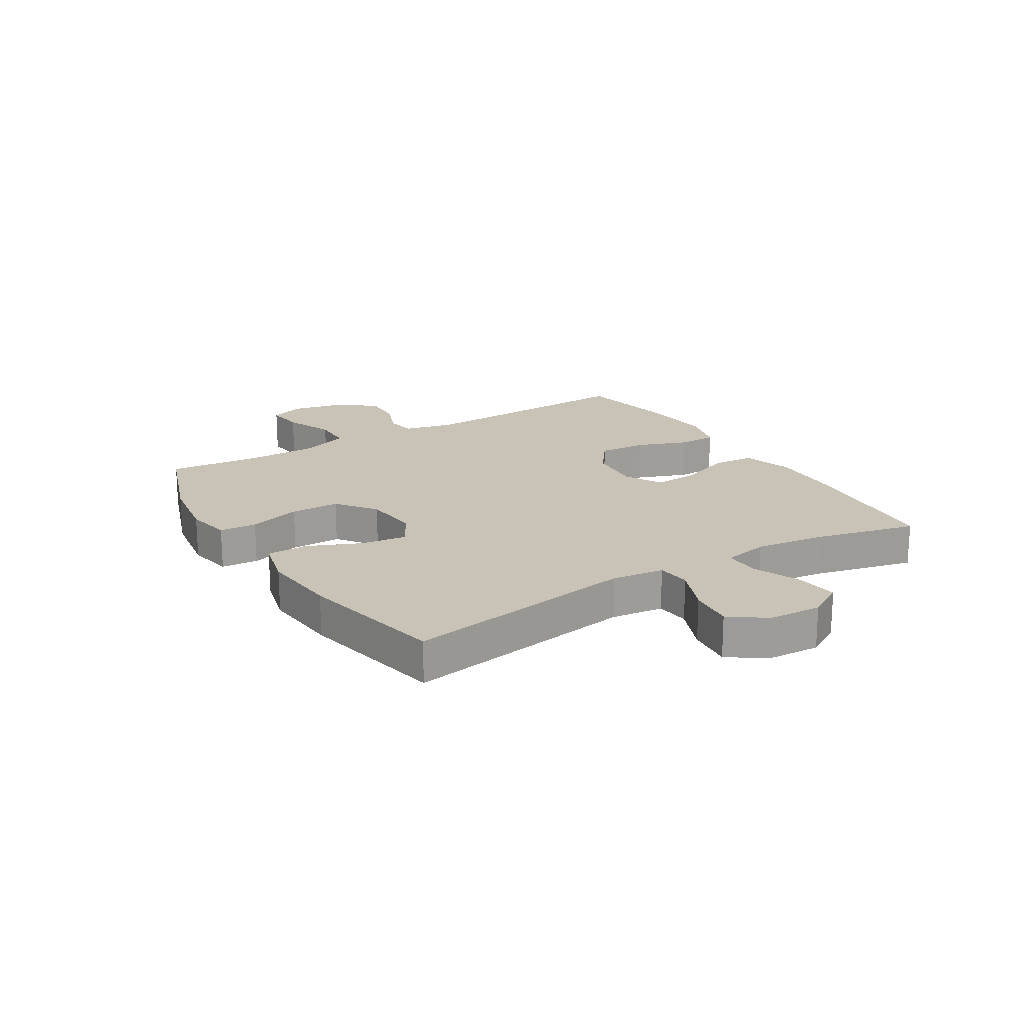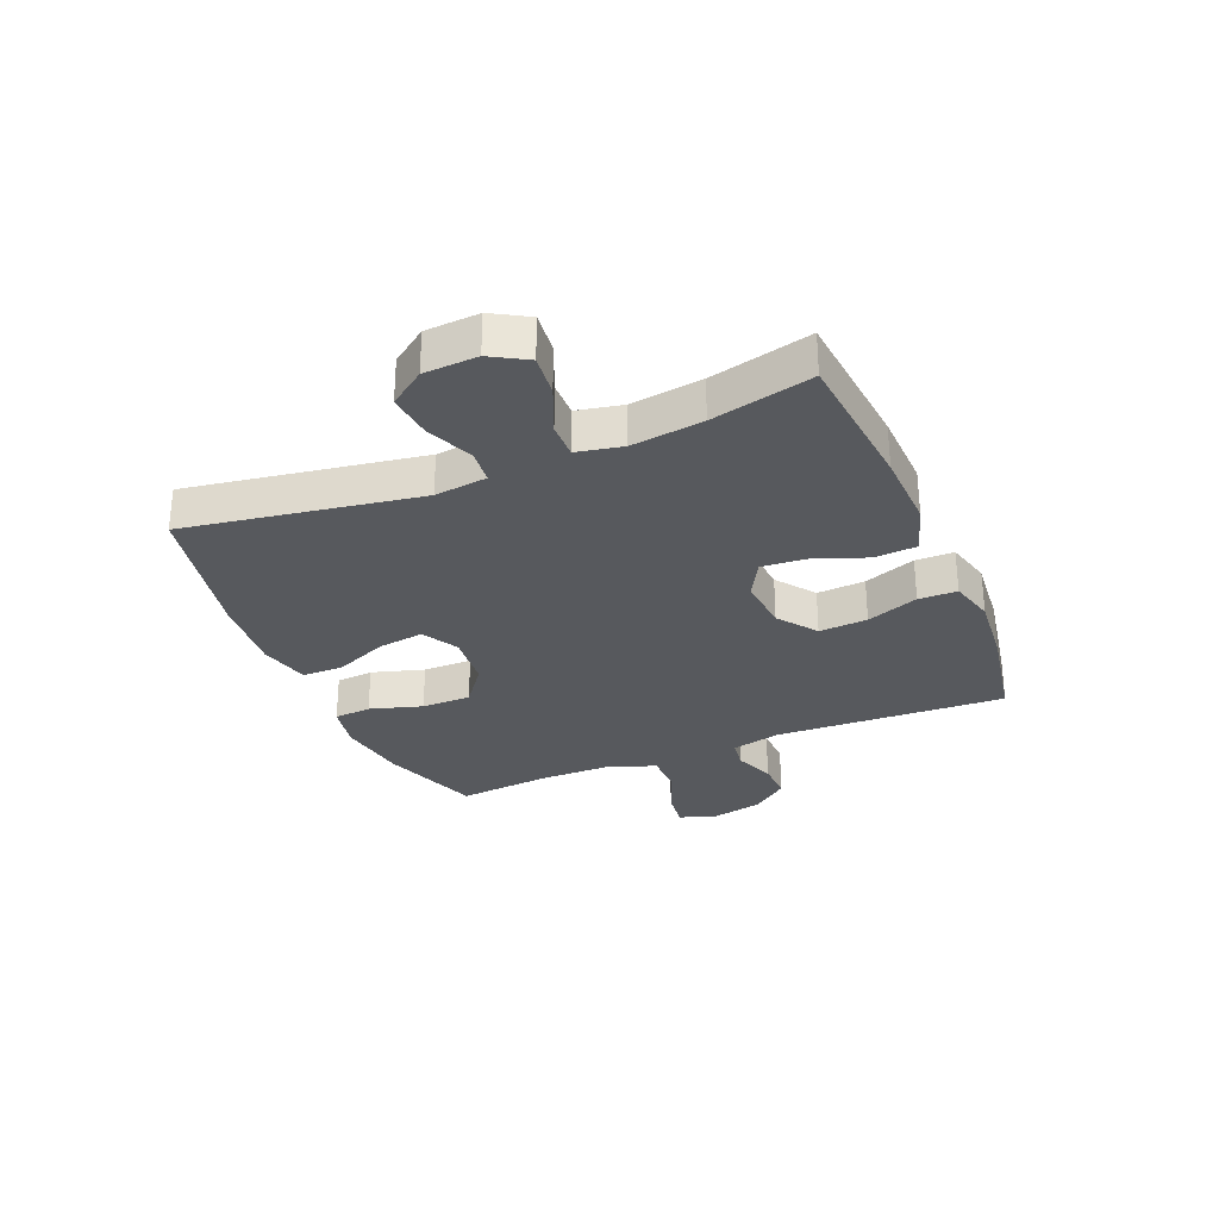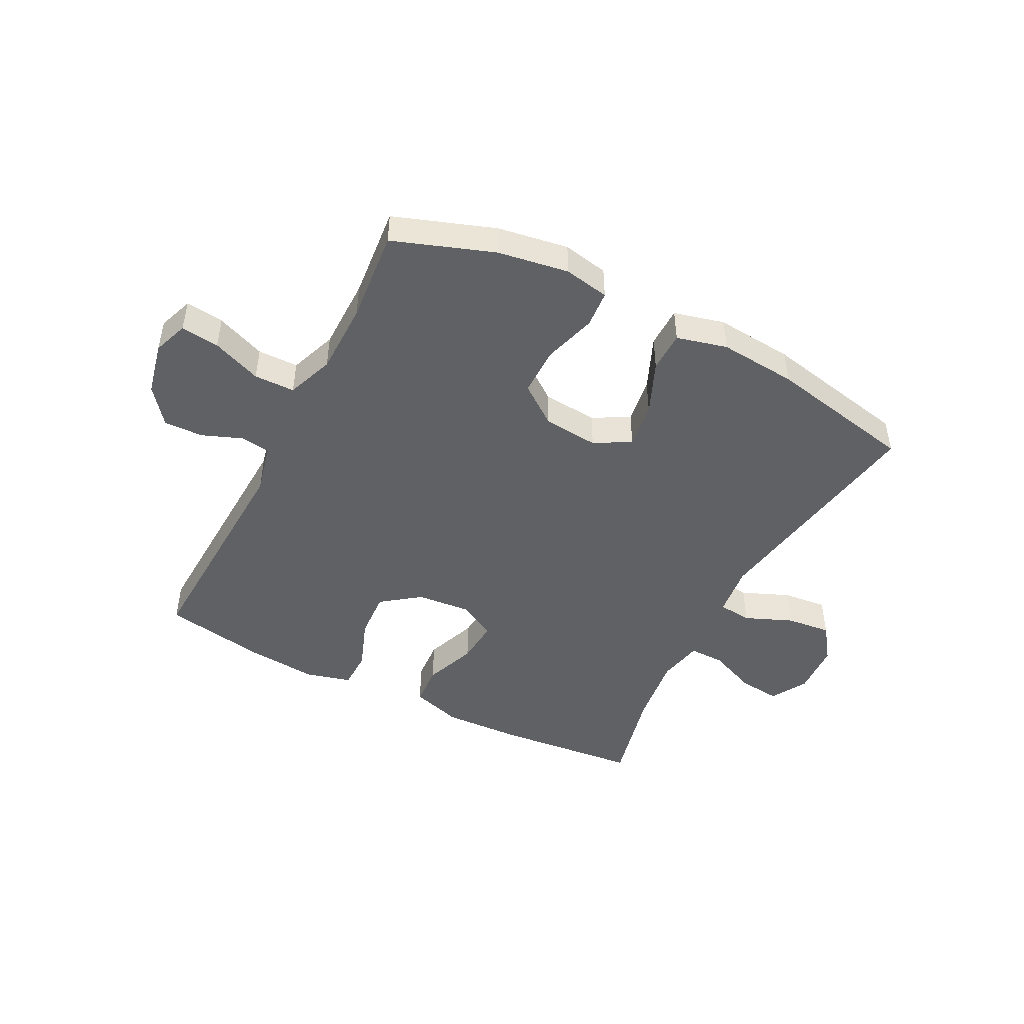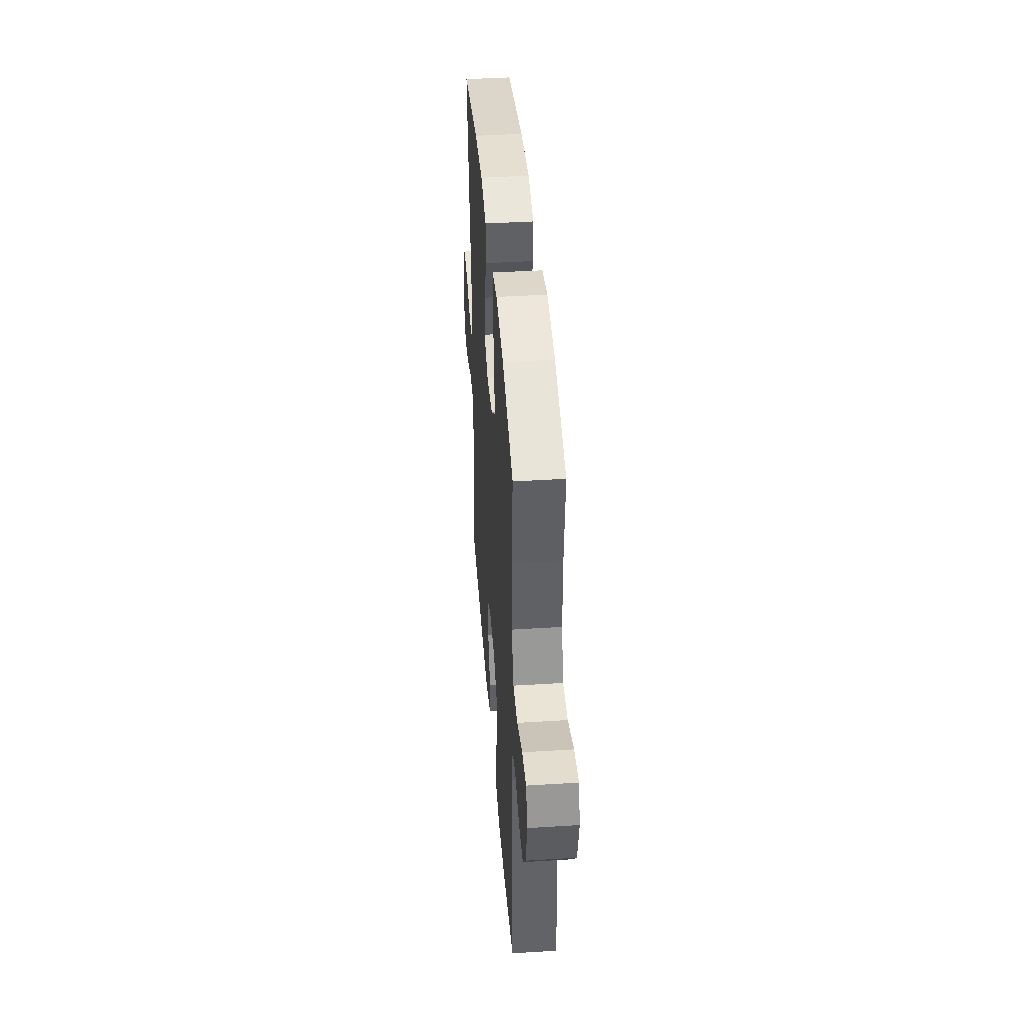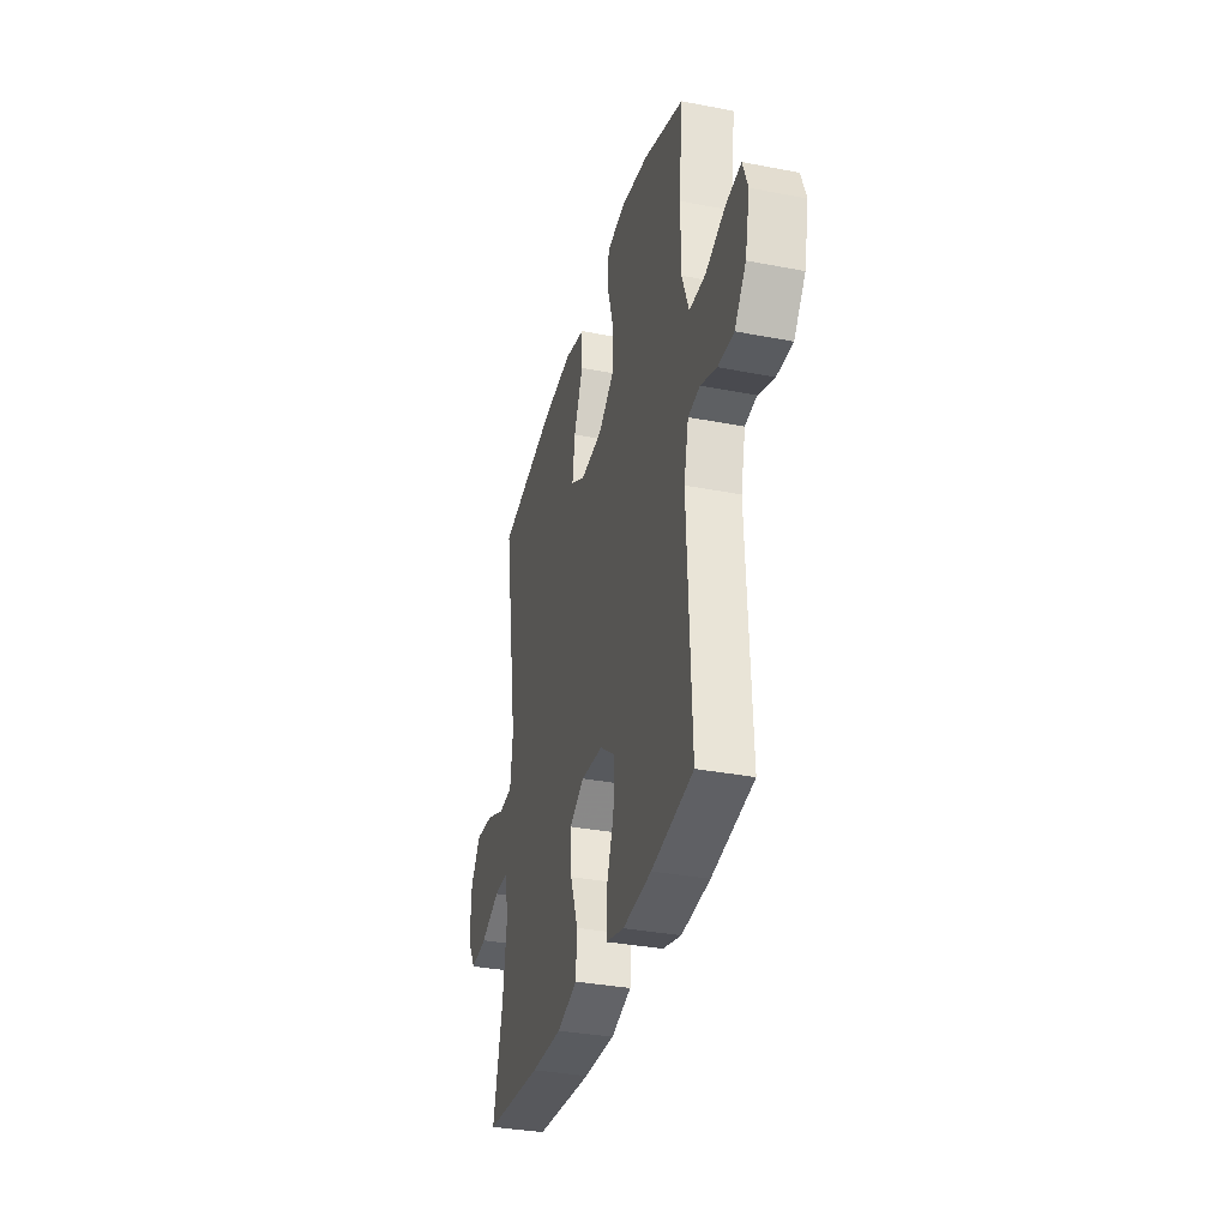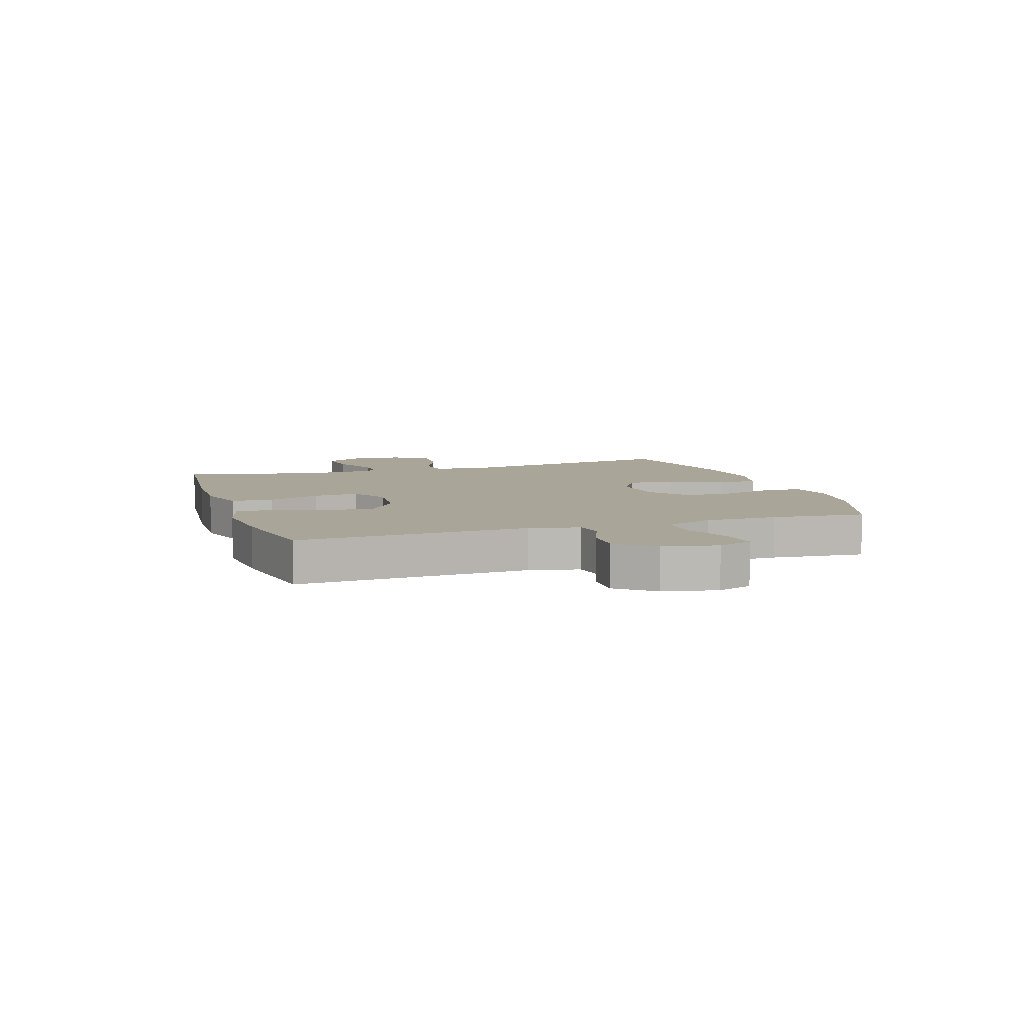
<metadata>
{"format":"obj","ext":"obj","renderer":"f3d","projection":"perspective","resolution":1024,"background":"white","views":[{"elev":19.4,"azim":58.5,"up":"+Y"},{"elev":-29.7,"azim":112.7,"up":"+Y"},{"elev":-46.8,"azim":-27.1,"up":"+Y"},{"elev":41.9,"azim":-94.3,"up":"+Z"},{"elev":-34.0,"azim":-104.7,"up":"+Z"},{"elev":7.4,"azim":-108.2,"up":"+Y"}]}
</metadata>
<code>
v -0.5 0.07 0.5
v -0.327 0.07 0.561
v -0.206 0.07 0.58
v -0.128 0.07 0.565
v -0.123 0.07 0.501
v -0.15 0.07 0.411
v -0.15 0.07 0.326
v -0.082 0.07 0.275
v 0.013 0.07 0.266
v 0.075 0.07 0.301
v 0.064 0.07 0.38
v 0.025 0.07 0.472
v 0.026 0.07 0.542
v 0.113 0.07 0.564
v 0.247 0.07 0.552
v 0.5 0.07 0.5
v 0.434 0.07 0.099
v 0.445 0.07 0.009
v 0.503 0.07 0.003
v 0.585 0.07 0.037
v 0.662 0.07 0.045
v 0.706 0.07 -0.016
v 0.711 0.07 -0.108
v 0.675 0.07 -0.17
v 0.603 0.07 -0.162
v 0.52 0.07 -0.127
v 0.459 0.07 -0.126
v 0.443 0.07 -0.204
v 0.459 0.07 -0.327
v 0.5 0.07 -0.5
v 0.251 0.07 -0.524
v 0.117 0.07 -0.529
v 0.03 0.07 -0.502
v 0.025 0.07 -0.43
v 0.059 0.07 -0.34
v 0.065 0.07 -0.263
v 0.001 0.07 -0.227
v -0.093 0.07 -0.235
v -0.159 0.07 -0.284
v -0.154 0.07 -0.367
v -0.121 0.07 -0.456
v -0.122 0.07 -0.522
v -0.2 0.07 -0.543
v -0.322 0.07 -0.532
v -0.5 0.07 -0.5
v -0.482 0.07 -0.105
v -0.502 0.07 -0.019
v -0.553 0.07 -0.011
v -0.622 0.07 -0.038
v -0.69 0.07 -0.04
v -0.739 0.07 0.023
v -0.759 0.07 0.115
v -0.737 0.07 0.175
v -0.671 0.07 0.167
v -0.586 0.07 0.133
v -0.516 0.07 0.134
v -0.486 0.07 0.215
v -0.485 0.07 0.34
v -0.5 0 0.5
v -0.327 0 0.561
v -0.206 0 0.58
v -0.128 0 0.565
v -0.123 0 0.501
v -0.15 0 0.411
v -0.15 0 0.326
v -0.082 0 0.275
v 0.013 0 0.266
v 0.075 0 0.301
v 0.064 0 0.38
v 0.025 0 0.472
v 0.026 0 0.542
v 0.113 0 0.564
v 0.247 0 0.552
v 0.5 0 0.5
v 0.434 0 0.099
v 0.445 0 0.009
v 0.503 0 0.003
v 0.585 0 0.037
v 0.662 0 0.045
v 0.706 0 -0.016
v 0.711 0 -0.108
v 0.675 0 -0.17
v 0.603 0 -0.162
v 0.52 0 -0.127
v 0.459 0 -0.126
v 0.443 0 -0.204
v 0.459 0 -0.327
v 0.5 0 -0.5
v 0.251 0 -0.524
v 0.117 0 -0.529
v 0.03 0 -0.502
v 0.025 0 -0.43
v 0.059 0 -0.34
v 0.065 0 -0.263
v 0.001 0 -0.227
v -0.093 0 -0.235
v -0.159 0 -0.284
v -0.154 0 -0.367
v -0.121 0 -0.456
v -0.122 0 -0.522
v -0.2 0 -0.543
v -0.322 0 -0.532
v -0.5 0 -0.5
v -0.482 0 -0.105
v -0.502 0 -0.019
v -0.553 0 -0.011
v -0.622 0 -0.038
v -0.69 0 -0.04
v -0.739 0 0.023
v -0.759 0 0.115
v -0.737 0 0.175
v -0.671 0 0.167
v -0.586 0 0.133
v -0.516 0 0.134
v -0.486 0 0.215
v -0.485 0 0.34
f 52 53 54 55
f 52 55 56
f 51 52 56
f 48 49 50 51
f 47 48 51 56
f 46 47 56 57
f 44 45 46
f 40 41 42 43
f 39 40 43 44
f 32 33 34 35
f 32 35 36
f 29 30 31 32
f 28 29 32 36
f 27 28 36 37
f 23 24 25 26
f 23 26 27
f 22 23 27
f 19 20 21 22
f 19 22 27 37
f 14 15 16 17
f 14 17 18
f 11 12 13 14
f 10 11 14 18
f 9 10 18
f 8 9 18
f 3 4 5 6
f 3 6 7
f 58 1 2 3
f 58 3 7
f 57 58 7 8
f 39 44 46 57
f 38 39 57 8
f 18 19 37 38
f 8 18 38
f 113 112 111 110
f 114 113 110
f 114 110 109
f 109 108 107 106
f 114 109 106 105
f 115 114 105 104
f 104 103 102
f 101 100 99 98
f 102 101 98 97
f 93 92 91 90
f 94 93 90
f 90 89 88 87
f 94 90 87 86
f 95 94 86 85
f 84 83 82 81
f 85 84 81
f 85 81 80
f 80 79 78 77
f 95 85 80 77
f 75 74 73 72
f 76 75 72
f 72 71 70 69
f 76 72 69 68
f 76 68 67
f 76 67 66
f 64 63 62 61
f 65 64 61
f 61 60 59 116
f 65 61 116
f 66 65 116 115
f 115 104 102 97
f 66 115 97 96
f 96 95 77 76
f 96 76 66
f 1 59 60 2
f 2 60 61 3
f 3 61 62 4
f 4 62 63 5
f 5 63 64 6
f 6 64 65 7
f 7 65 66 8
f 8 66 67 9
f 9 67 68 10
f 10 68 69 11
f 11 69 70 12
f 12 70 71 13
f 13 71 72 14
f 14 72 73 15
f 15 73 74 16
f 16 74 75 17
f 17 75 76 18
f 18 76 77 19
f 19 77 78 20
f 20 78 79 21
f 21 79 80 22
f 22 80 81 23
f 23 81 82 24
f 24 82 83 25
f 25 83 84 26
f 26 84 85 27
f 27 85 86 28
f 28 86 87 29
f 29 87 88 30
f 30 88 89 31
f 31 89 90 32
f 32 90 91 33
f 33 91 92 34
f 34 92 93 35
f 35 93 94 36
f 36 94 95 37
f 37 95 96 38
f 38 96 97 39
f 39 97 98 40
f 40 98 99 41
f 41 99 100 42
f 42 100 101 43
f 43 101 102 44
f 44 102 103 45
f 45 103 104 46
f 46 104 105 47
f 47 105 106 48
f 48 106 107 49
f 49 107 108 50
f 50 108 109 51
f 51 109 110 52
f 52 110 111 53
f 53 111 112 54
f 54 112 113 55
f 55 113 114 56
f 56 114 115 57
f 57 115 116 58
f 58 116 59 1

</code>
